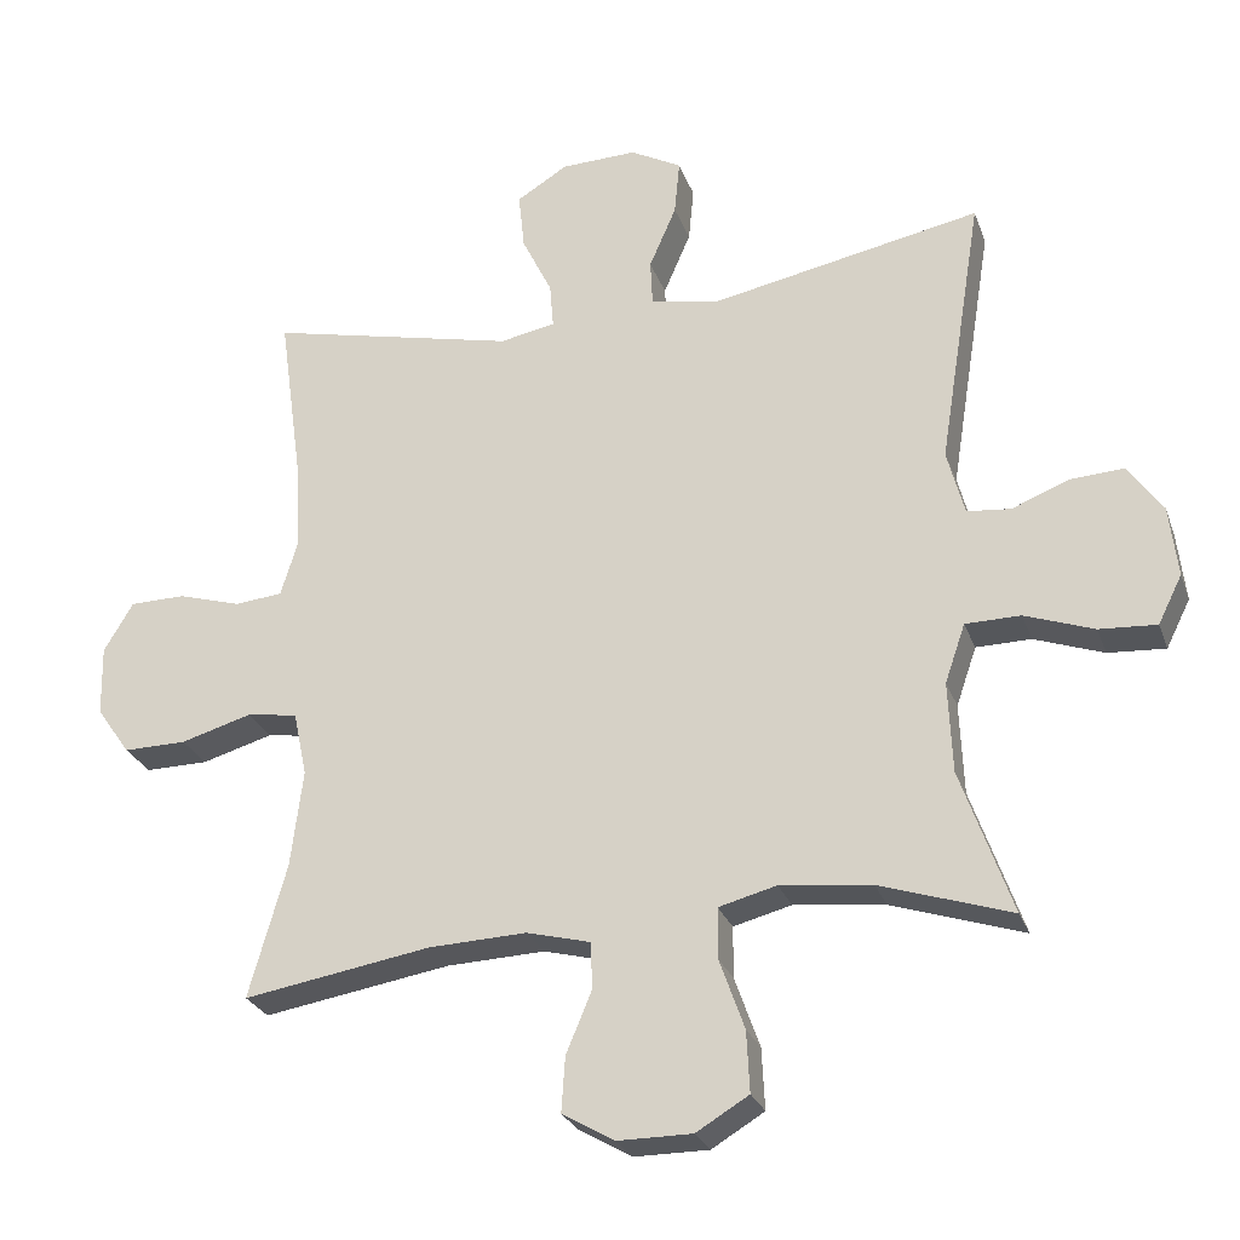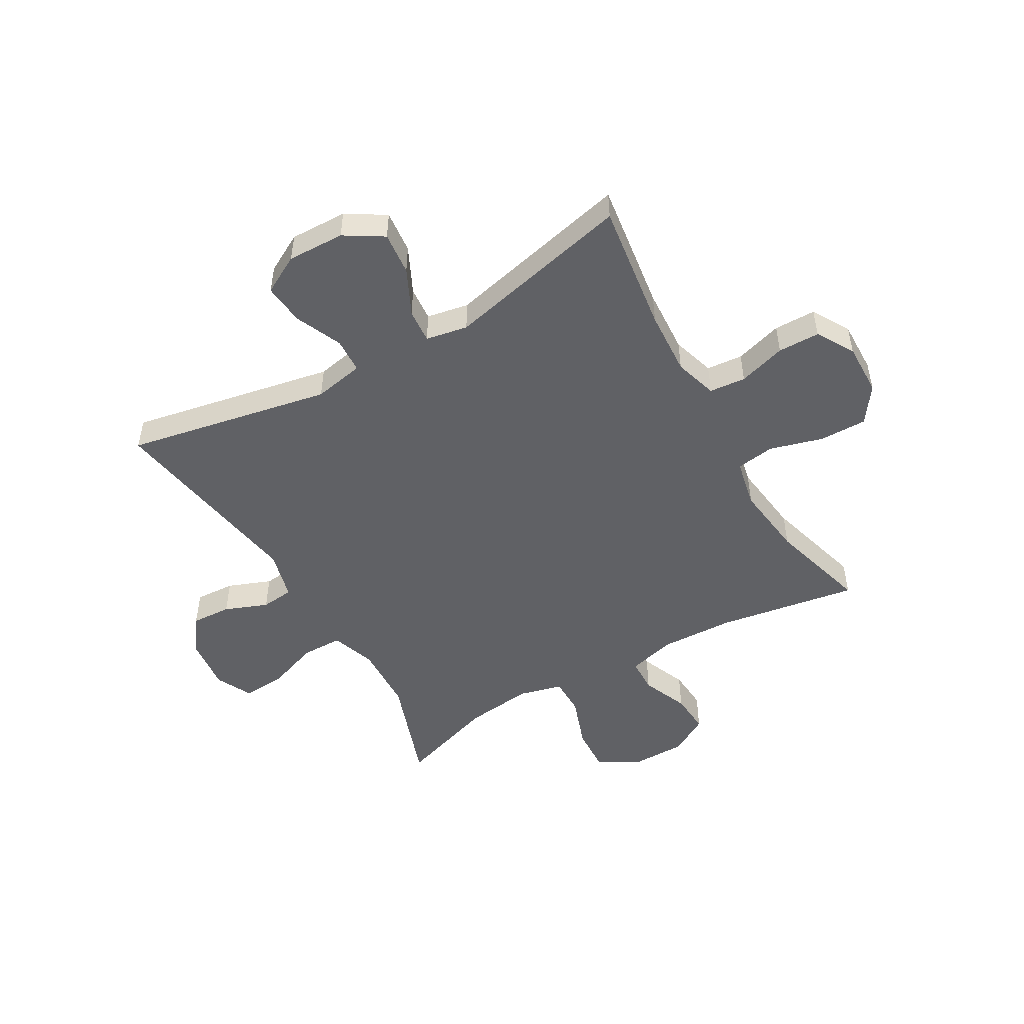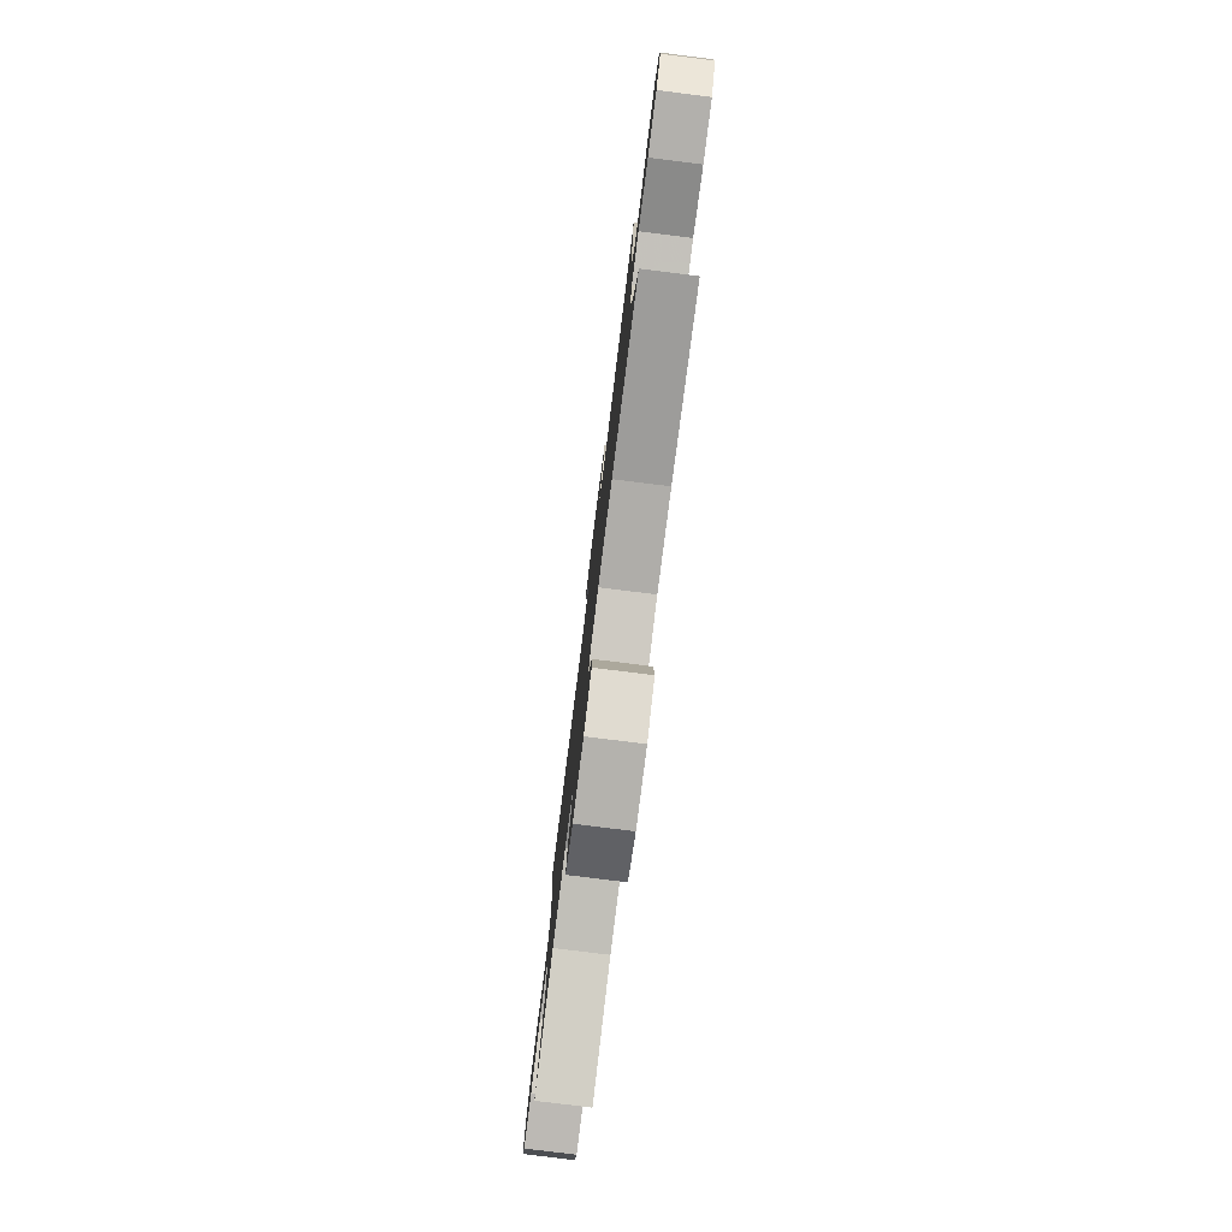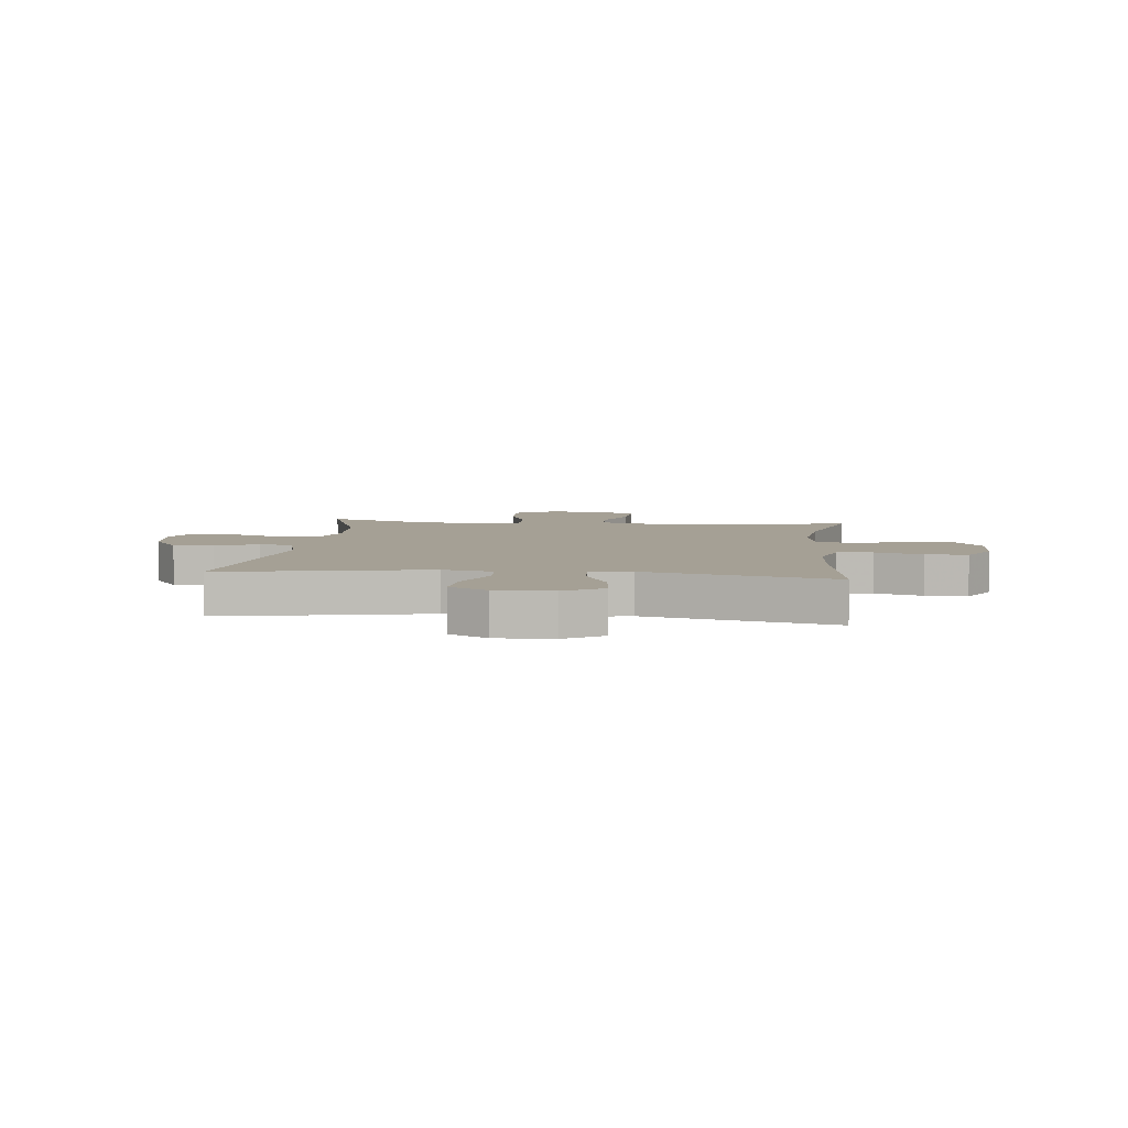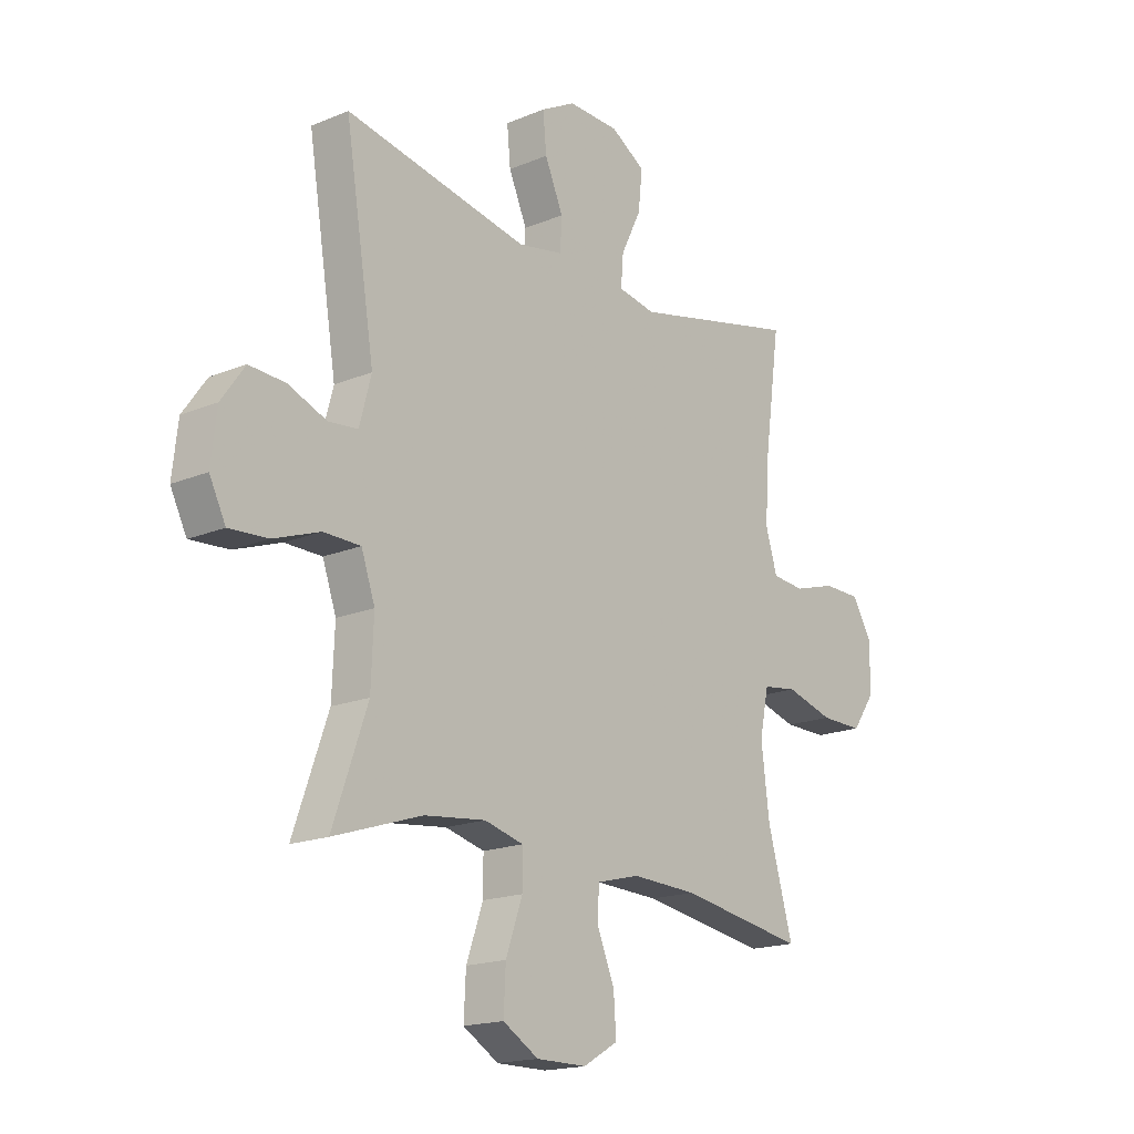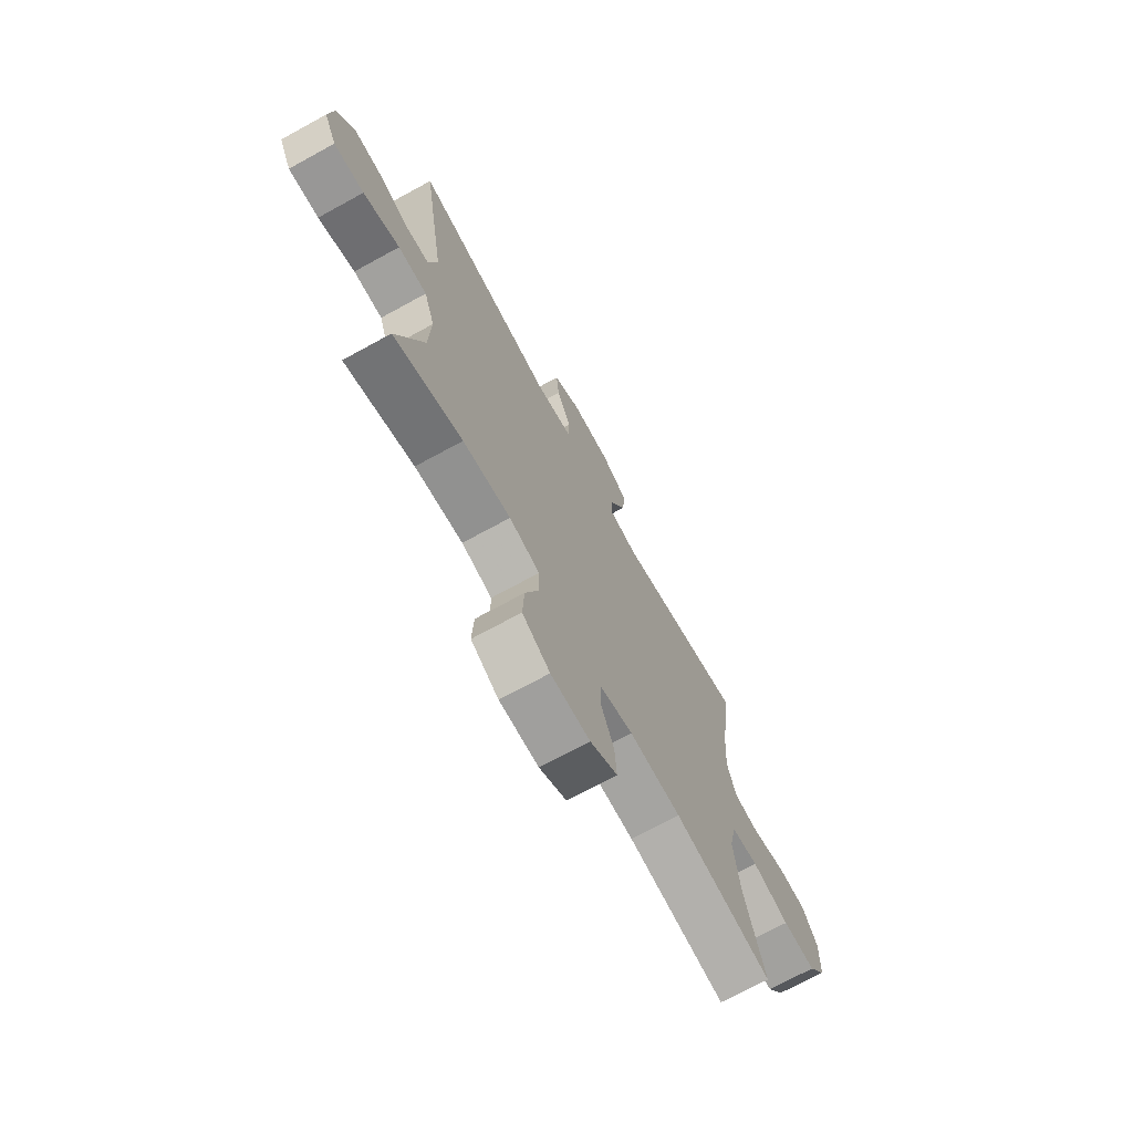
<metadata>
{"format":"obj","ext":"obj","renderer":"f3d","projection":"perspective","resolution":1024,"background":"white","views":[{"elev":-26.6,"azim":-162.5,"up":"+Z"},{"elev":-49.8,"azim":30.0,"up":"+Y"},{"elev":-79.5,"azim":82.9,"up":"+Z"},{"elev":5.9,"azim":6.3,"up":"+Y"},{"elev":-17.6,"azim":-50.6,"up":"+Z"},{"elev":-71.4,"azim":-61.3,"up":"+Z"}]}
</metadata>
<code>
v -0.5 0.07 -0.5
v -0.432 0.07 -0.307
v -0.427 0.07 -0.186
v -0.454 0.07 -0.108
v -0.527 0.07 -0.107
v -0.619 0.07 -0.14
v -0.695 0.07 -0.145
v -0.727 0.07 -0.081
v -0.716 0.07 0.014
v -0.67 0.07 0.079
v -0.599 0.07 0.075
v -0.523 0.07 0.045
v -0.465 0.07 0.051
v -0.442 0.07 0.138
v -0.5 0.07 0.5
v -0.138 0.07 0.429
v -0.049 0.07 0.446
v -0.046 0.07 0.508
v -0.082 0.07 0.591
v -0.089 0.07 0.664
v -0.021 0.07 0.701
v 0.08 0.07 0.698
v 0.148 0.07 0.656
v 0.14 0.07 0.58
v 0.1 0.07 0.498
v 0.095 0.07 0.438
v 0.169 0.07 0.424
v 0.5 0.07 0.5
v 0.468 0.07 0.27
v 0.461 0.07 0.155
v 0.484 0.07 0.079
v 0.548 0.07 0.073
v 0.632 0.07 0.098
v 0.706 0.07 0.097
v 0.745 0.07 0.031
v 0.743 0.07 -0.062
v 0.698 0.07 -0.126
v 0.614 0.07 -0.125
v 0.52 0.07 -0.098
v 0.452 0.07 -0.108
v 0.434 0.07 -0.194
v 0.45 0.07 -0.323
v 0.5 0.07 -0.5
v 0.251 0.07 -0.459
v 0.121 0.07 -0.454
v 0.036 0.07 -0.476
v 0.034 0.07 -0.538
v 0.068 0.07 -0.62
v 0.073 0.07 -0.693
v 0.004 0.07 -0.733
v -0.095 0.07 -0.733
v -0.165 0.07 -0.691
v -0.161 0.07 -0.61
v -0.128 0.07 -0.517
v -0.128 0.07 -0.449
v -0.205 0.07 -0.429
v -0.326 0.07 -0.443
v -0.5 0 -0.5
v -0.432 0 -0.307
v -0.427 0 -0.186
v -0.454 0 -0.108
v -0.527 0 -0.107
v -0.619 0 -0.14
v -0.695 0 -0.145
v -0.727 0 -0.081
v -0.716 0 0.014
v -0.67 0 0.079
v -0.599 0 0.075
v -0.523 0 0.045
v -0.465 0 0.051
v -0.442 0 0.138
v -0.5 0 0.5
v -0.138 0 0.429
v -0.049 0 0.446
v -0.046 0 0.508
v -0.082 0 0.591
v -0.089 0 0.664
v -0.021 0 0.701
v 0.08 0 0.698
v 0.148 0 0.656
v 0.14 0 0.58
v 0.1 0 0.498
v 0.095 0 0.438
v 0.169 0 0.424
v 0.5 0 0.5
v 0.468 0 0.27
v 0.461 0 0.155
v 0.484 0 0.079
v 0.548 0 0.073
v 0.632 0 0.098
v 0.706 0 0.097
v 0.745 0 0.031
v 0.743 0 -0.062
v 0.698 0 -0.126
v 0.614 0 -0.125
v 0.52 0 -0.098
v 0.452 0 -0.108
v 0.434 0 -0.194
v 0.45 0 -0.323
v 0.5 0 -0.5
v 0.251 0 -0.459
v 0.121 0 -0.454
v 0.036 0 -0.476
v 0.034 0 -0.538
v 0.068 0 -0.62
v 0.073 0 -0.693
v 0.004 0 -0.733
v -0.095 0 -0.733
v -0.165 0 -0.691
v -0.161 0 -0.61
v -0.128 0 -0.517
v -0.128 0 -0.449
v -0.205 0 -0.429
v -0.326 0 -0.443
f 51 52 53 54
f 51 54 55
f 50 51 55
f 47 48 49 50
f 46 47 50 55
f 45 46 55 56
f 42 43 44
f 41 42 44 45
f 40 41 45 56
f 36 37 38 39
f 36 39 40
f 35 36 40
f 32 33 34 35
f 31 32 35 40
f 30 31 40 56
f 27 28 29
f 26 27 29 30
f 22 23 24 25
f 22 25 26
f 21 22 26
f 18 19 20 21
f 17 18 21 26
f 16 17 26 30
f 14 15 16 30
f 9 10 11 12
f 9 12 13
f 8 9 13
f 5 6 7 8
f 4 5 8 13
f 3 4 13 14
f 57 1 2
f 57 2 3
f 30 56 57
f 3 14 30 57
f 111 110 109 108
f 112 111 108
f 112 108 107
f 107 106 105 104
f 112 107 104 103
f 113 112 103 102
f 101 100 99
f 102 101 99 98
f 113 102 98 97
f 96 95 94 93
f 97 96 93
f 97 93 92
f 92 91 90 89
f 97 92 89 88
f 113 97 88 87
f 86 85 84
f 87 86 84 83
f 82 81 80 79
f 83 82 79
f 83 79 78
f 78 77 76 75
f 83 78 75 74
f 87 83 74 73
f 87 73 72 71
f 69 68 67 66
f 70 69 66
f 70 66 65
f 65 64 63 62
f 70 65 62 61
f 71 70 61 60
f 59 58 114
f 60 59 114
f 114 113 87
f 114 87 71 60
f 1 58 59 2
f 2 59 60 3
f 3 60 61 4
f 4 61 62 5
f 5 62 63 6
f 6 63 64 7
f 7 64 65 8
f 8 65 66 9
f 9 66 67 10
f 10 67 68 11
f 11 68 69 12
f 12 69 70 13
f 13 70 71 14
f 14 71 72 15
f 15 72 73 16
f 16 73 74 17
f 17 74 75 18
f 18 75 76 19
f 19 76 77 20
f 20 77 78 21
f 21 78 79 22
f 22 79 80 23
f 23 80 81 24
f 24 81 82 25
f 25 82 83 26
f 26 83 84 27
f 27 84 85 28
f 28 85 86 29
f 29 86 87 30
f 30 87 88 31
f 31 88 89 32
f 32 89 90 33
f 33 90 91 34
f 34 91 92 35
f 35 92 93 36
f 36 93 94 37
f 37 94 95 38
f 38 95 96 39
f 39 96 97 40
f 40 97 98 41
f 41 98 99 42
f 42 99 100 43
f 43 100 101 44
f 44 101 102 45
f 45 102 103 46
f 46 103 104 47
f 47 104 105 48
f 48 105 106 49
f 49 106 107 50
f 50 107 108 51
f 51 108 109 52
f 52 109 110 53
f 53 110 111 54
f 54 111 112 55
f 55 112 113 56
f 56 113 114 57
f 57 114 58 1

</code>
